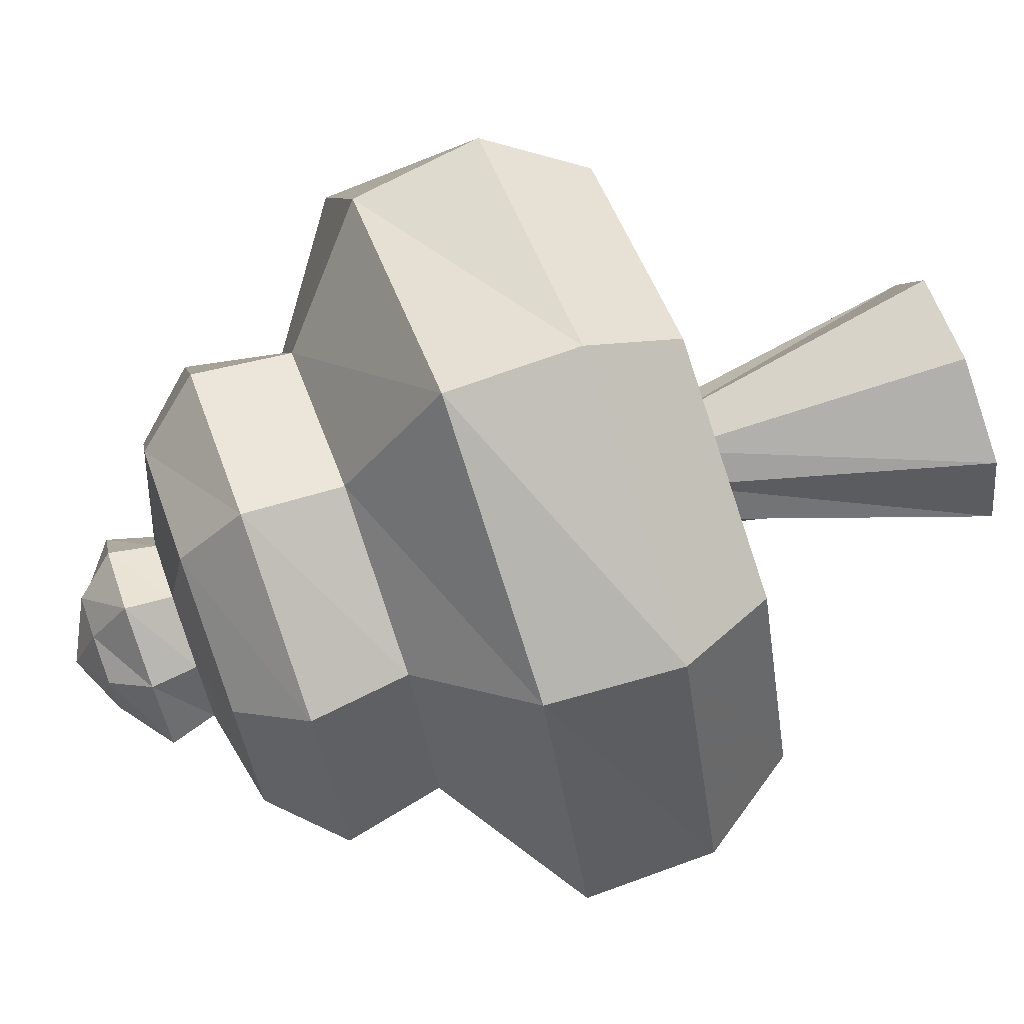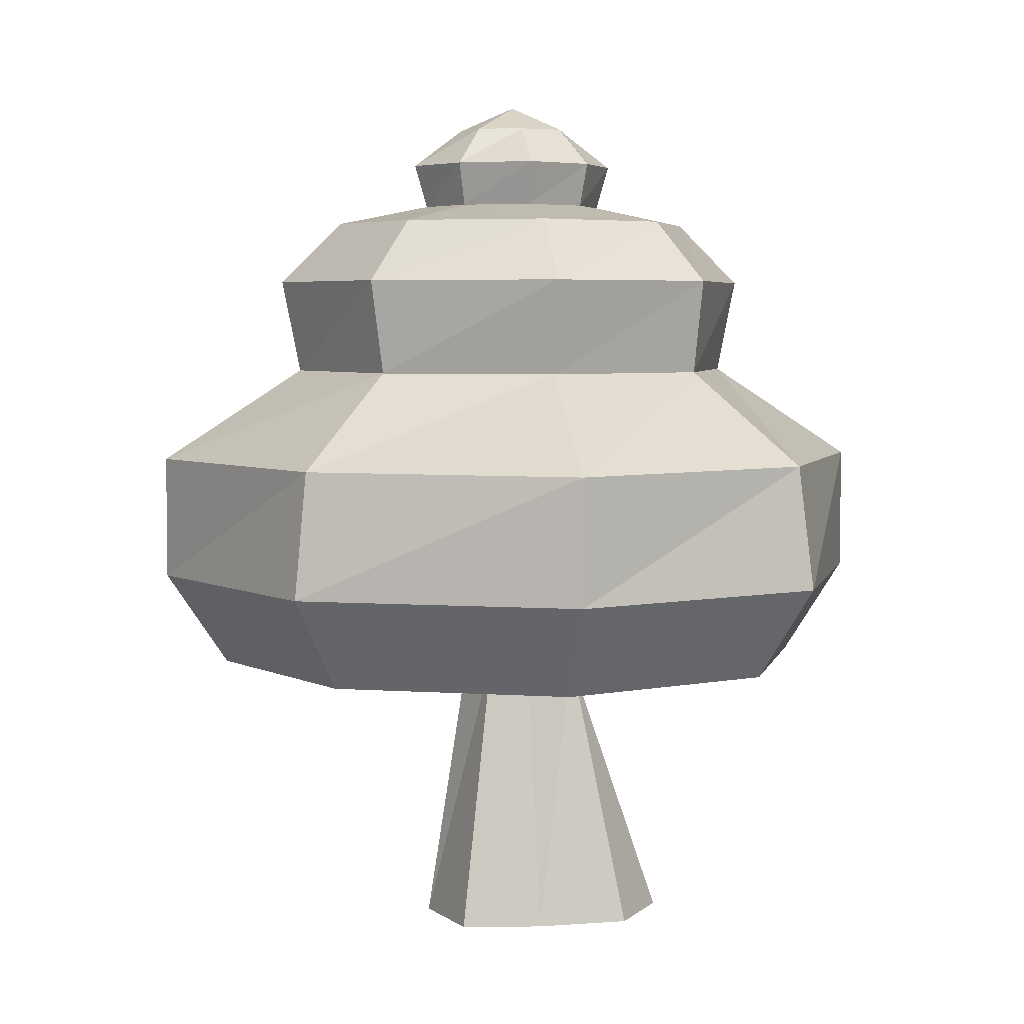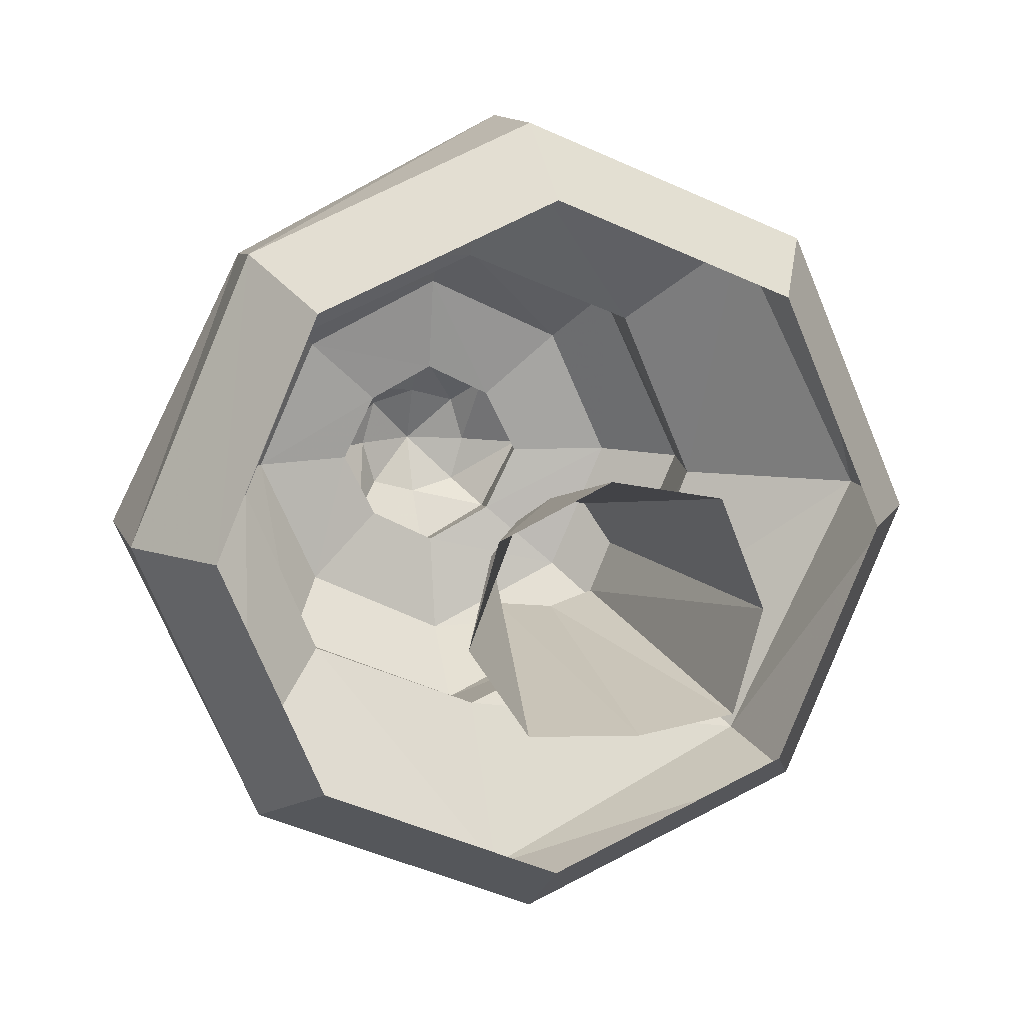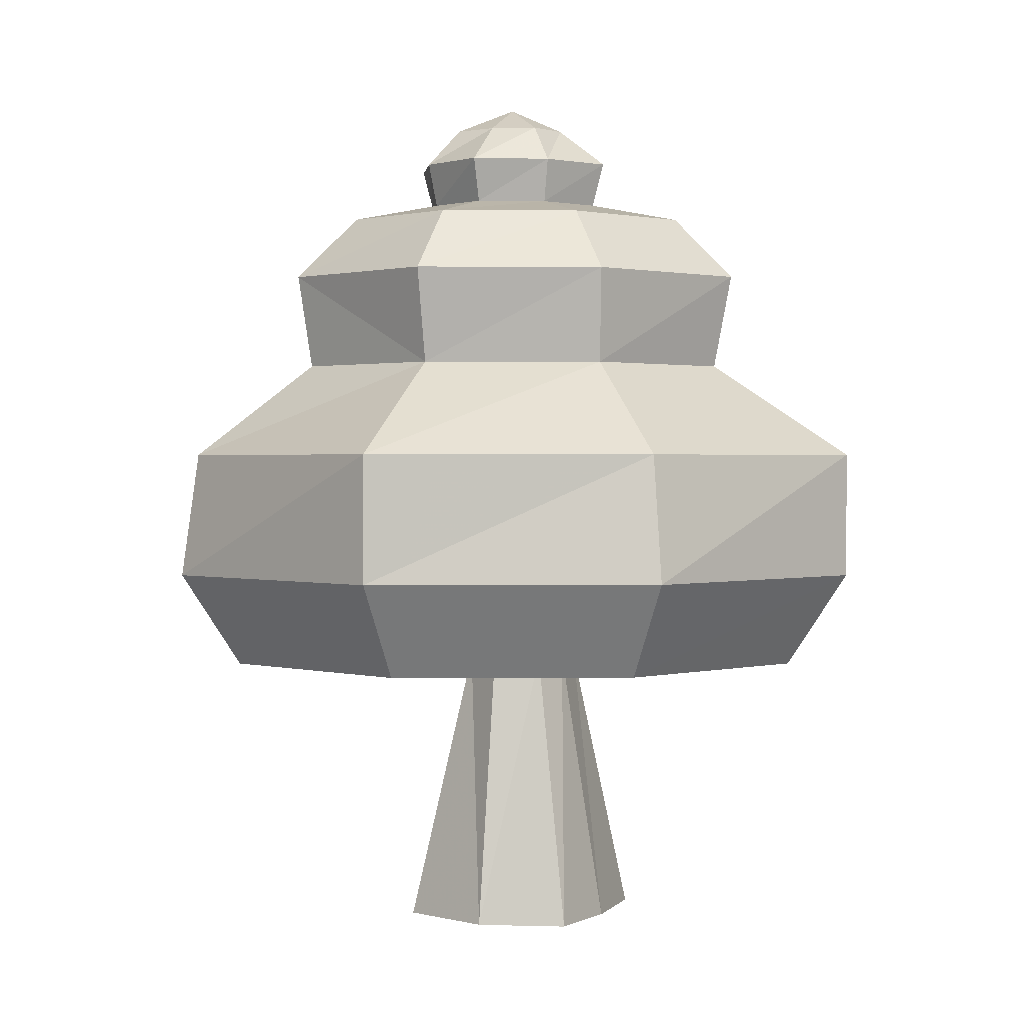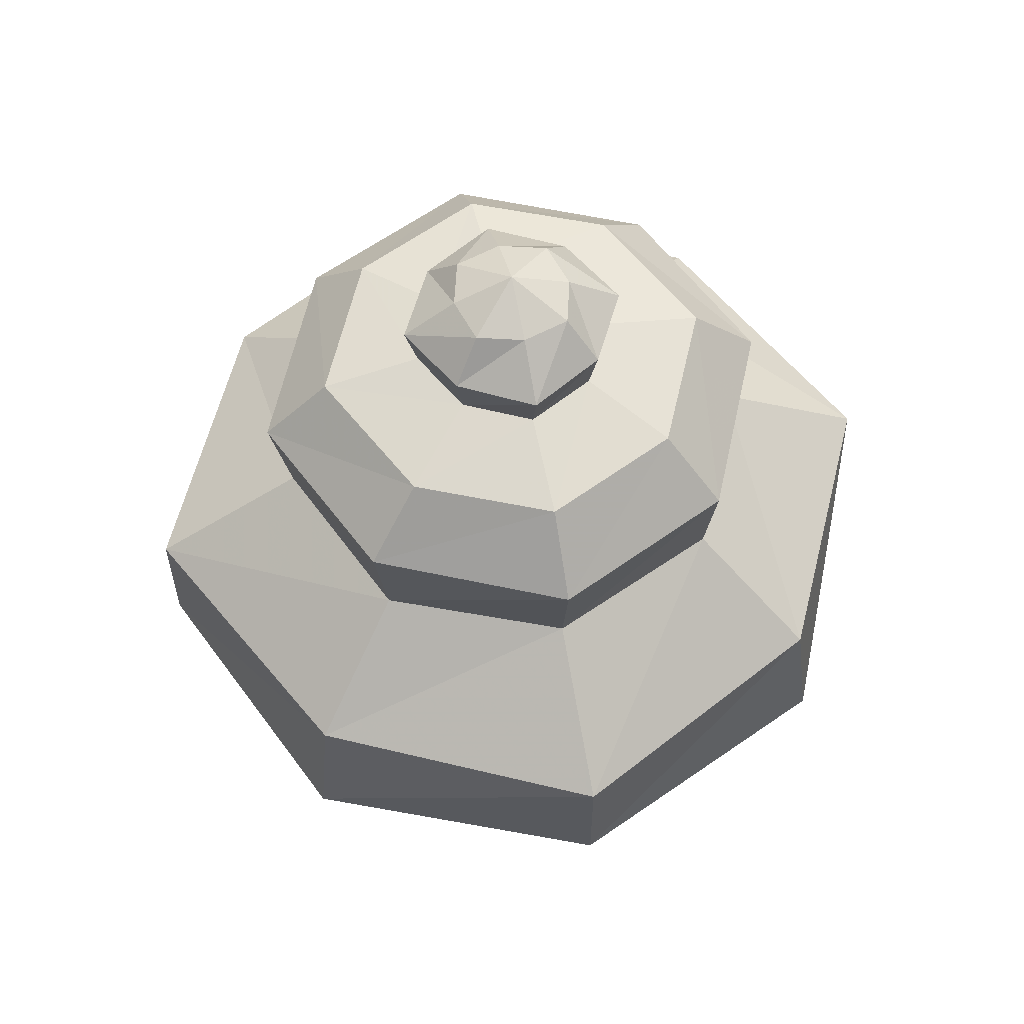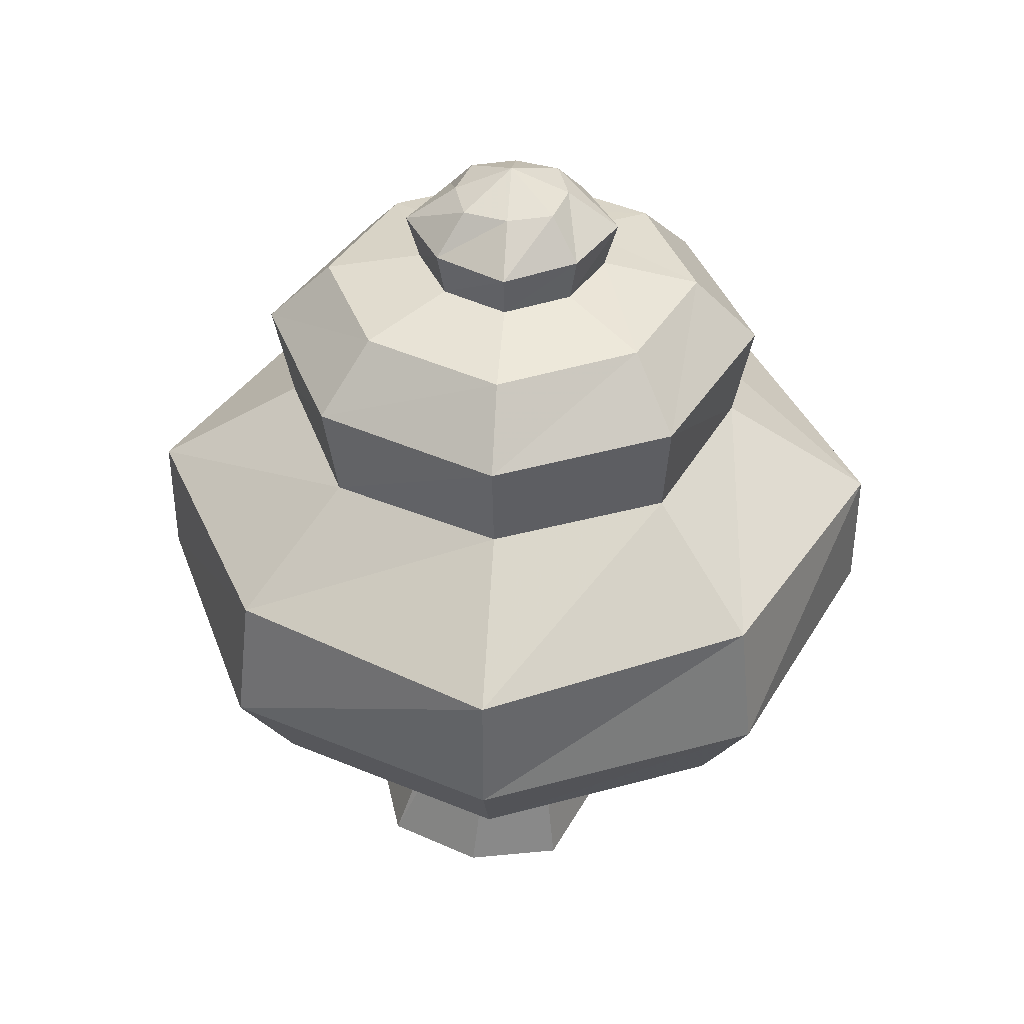
<metadata>
{"format":"obj","ext":"obj","renderer":"f3d","projection":"perspective","resolution":1024,"background":"white","views":[{"elev":71.5,"azim":-109.9,"up":"+Z"},{"elev":4.6,"azim":169.7,"up":"+Y"},{"elev":11.5,"azim":-15.4,"up":"+Z"},{"elev":1.2,"azim":112.3,"up":"+Y"},{"elev":59.6,"azim":-102.6,"up":"+Y"},{"elev":39.6,"azim":4.3,"up":"+Y"}]}
</metadata>
<code>
o Geode.Geode.000_Geode.008
v -0.000457 -0.000303 -0.004911
v -0.007586 -0.000303 -0.000888
v 0.003566 -0.000303 -0.004306
v -0.000164 0.01364 -0.002743
v 0.001711 0.01364 -0.002138
v 0.004797 -0.000303 3e-05
v 0.002629 0.01364 3e-05
v 0.001398 0.01364 0.001905
v 0.002941 -0.000303 0.004698
v -0.002625 0.01364 -0.00245
v -0.005106 -0.000303 -0.004618
v -0.002918 0.01364 -0.000263
v -0.000164 0.01364 0.002218
v -0.001688 0.01364 0.00128
v -0.006336 -0.000303 0.003448
v -0.001688 -0.000303 0.005616
v 0.000148 0.04185 0.002823
v 0.002316 0.04185 0.002218
v 0.000148 0.0431 3e-05
v 0.002316 0.04185 -0.002138
v -0.002 0.04185 -0.002138
v 0.000148 0.04185 -0.002743
v -0.005106 0.03999 3e-05
v -0.002625 0.04185 3e-05
v 0.000148 0.03999 0.005304
v -0.002 0.04185 0.002218
v 0.003566 0.03999 0.003448
v 0.002941 0.04185 3e-05
v 0.003566 0.03999 -0.003368
v 0.000148 0.03782 -0.004618
v 0.006672 0.03689 -0.006142
v 0.000148 0.03689 -0.009247
v -0.006336 0.03689 -0.006142
v -0.002918 0.03782 -0.003056
v -0.009129 0.03689 3e-05
v -0.006336 0.03689 0.006241
v -0.002918 0.03782 0.003136
v 0.006672 0.03689 0.006241
v 0.003254 0.03782 0.003136
v 0.004797 0.03782 3e-05
v 0.01876 0.02448 3e-05
v 0.01255 0.02448 -0.01233
v 0.000148 0.02448 -0.01854
v 0.000148 0.02913 -0.01141
v -0.007879 0.02913 -0.007997
v -0.01223 0.02448 -0.01233
v -0.0113 0.02913 3e-05
v -0.007879 0.02913 0.008096
v -0.01223 0.02448 0.01243
v 0.000148 0.02448 0.01864
v 0.008215 0.02913 0.008096
v 0.01255 0.02448 0.01243
v 0.01163 0.02913 3e-05
v 0.01317 0.01829 -0.01296
v 0.000148 0.01829 -0.01854
v -0.01284 0.01829 -0.01296
v -0.01843 0.02448 3e-05
v -0.01843 0.01829 3e-05
v -0.01284 0.01829 0.01306
v 0.000148 0.01829 0.01864
v 0.01317 0.01829 0.01306
v 0.01876 0.01829 3e-05
v -0.004481 0.03782 3e-05
v -0.003231 0.03999 0.003448
v 0.000148 0.03782 0.004698
v 0.005422 0.03999 3e-05
v 0.003254 0.03782 -0.003056
v 0.000148 0.03999 -0.005204
v -0.003231 0.03999 -0.003368
v 0.008527 0.0338 0.008721
v 0.009445 0.03689 3e-05
v 0.000148 0.0338 -0.01233
v -0.008192 0.0338 -0.008622
v 0.000148 0.03689 0.009346
v 0.01255 0.0338 3e-05
v 0.008215 0.02913 -0.007997
v 0.00884 0.0338 -0.00831
v -0.01223 0.0338 3e-05
v -0.008504 0.0338 0.008409
v 0.000148 0.0338 0.01243
v 0.000148 0.02913 0.01151
v 0.01101 0.01364 -0.01079
v 0.01566 0.01364 3e-05
v 0.000148 0.01364 -0.01544
v -0.01067 0.01364 -0.01079
v -0.01532 0.01364 3e-05
v -0.01067 0.01364 0.01089
v 0.000148 0.01364 0.01554
v 0.01101 0.01364 0.01089
f 13 14 15
f 13 15 16
f 1 10 4
f 1 11 10
f 11 2 12
f 3 4 5
f 3 1 4
f 5 6 3
f 5 7 6
f 7 8 6
f 8 9 6
f 12 10 11
f 2 15 14
f 2 14 12
f 8 13 16
f 8 16 9
f 19 21 24
f 19 24 26
f 19 26 17
f 19 17 18
f 19 18 28
f 19 28 20
f 19 20 22
f 19 22 21
f 21 68 69
f 21 22 68
f 26 23 64
f 26 24 23
f 17 64 25
f 17 26 64
f 18 25 27
f 18 17 25
f 28 27 66
f 28 18 27
f 20 66 29
f 20 28 66
f 22 29 68
f 22 20 29
f 69 24 21
f 69 23 24
f 71 67 40
f 71 31 67
f 31 30 67
f 31 32 30
f 32 34 30
f 32 33 34
f 33 63 34
f 33 35 63
f 35 37 63
f 35 36 37
f 36 65 37
f 36 74 65
f 74 39 65
f 74 38 39
f 38 40 39
f 38 71 40
f 41 76 53
f 41 42 76
f 42 44 76
f 42 43 44
f 43 45 44
f 43 46 45
f 46 47 45
f 46 57 47
f 57 48 47
f 57 49 48
f 49 81 48
f 49 50 81
f 50 51 81
f 50 52 51
f 52 53 51
f 52 41 53
f 54 43 42
f 54 55 43
f 55 46 43
f 55 56 46
f 56 57 46
f 56 58 57
f 58 49 57
f 58 59 49
f 59 50 49
f 59 60 50
f 60 52 50
f 60 61 52
f 61 41 52
f 61 62 41
f 62 42 41
f 62 54 42
f 63 37 64
f 63 64 23
f 37 65 25
f 37 25 64
f 65 39 27
f 65 27 25
f 39 40 66
f 39 66 27
f 40 67 29
f 40 29 66
f 67 30 68
f 67 68 29
f 30 34 69
f 30 69 68
f 34 63 23
f 34 23 69
f 70 75 71
f 70 71 38
f 75 77 31
f 75 31 71
f 77 72 32
f 77 32 31
f 72 73 33
f 72 33 32
f 73 78 35
f 73 35 33
f 78 79 36
f 78 36 35
f 79 80 74
f 79 74 36
f 80 70 38
f 80 38 74
f 53 75 70
f 53 70 51
f 53 76 77
f 53 77 75
f 76 44 72
f 76 72 77
f 44 45 73
f 44 73 72
f 45 47 78
f 45 78 73
f 47 48 79
f 47 79 78
f 48 81 80
f 48 80 79
f 81 51 70
f 81 70 80
f 82 54 62
f 82 62 83
f 82 84 55
f 82 55 54
f 84 85 56
f 84 56 55
f 85 86 58
f 85 58 56
f 86 87 59
f 86 59 58
f 87 88 60
f 87 60 59
f 88 89 61
f 88 61 60
f 89 83 62
f 89 62 61

</code>
